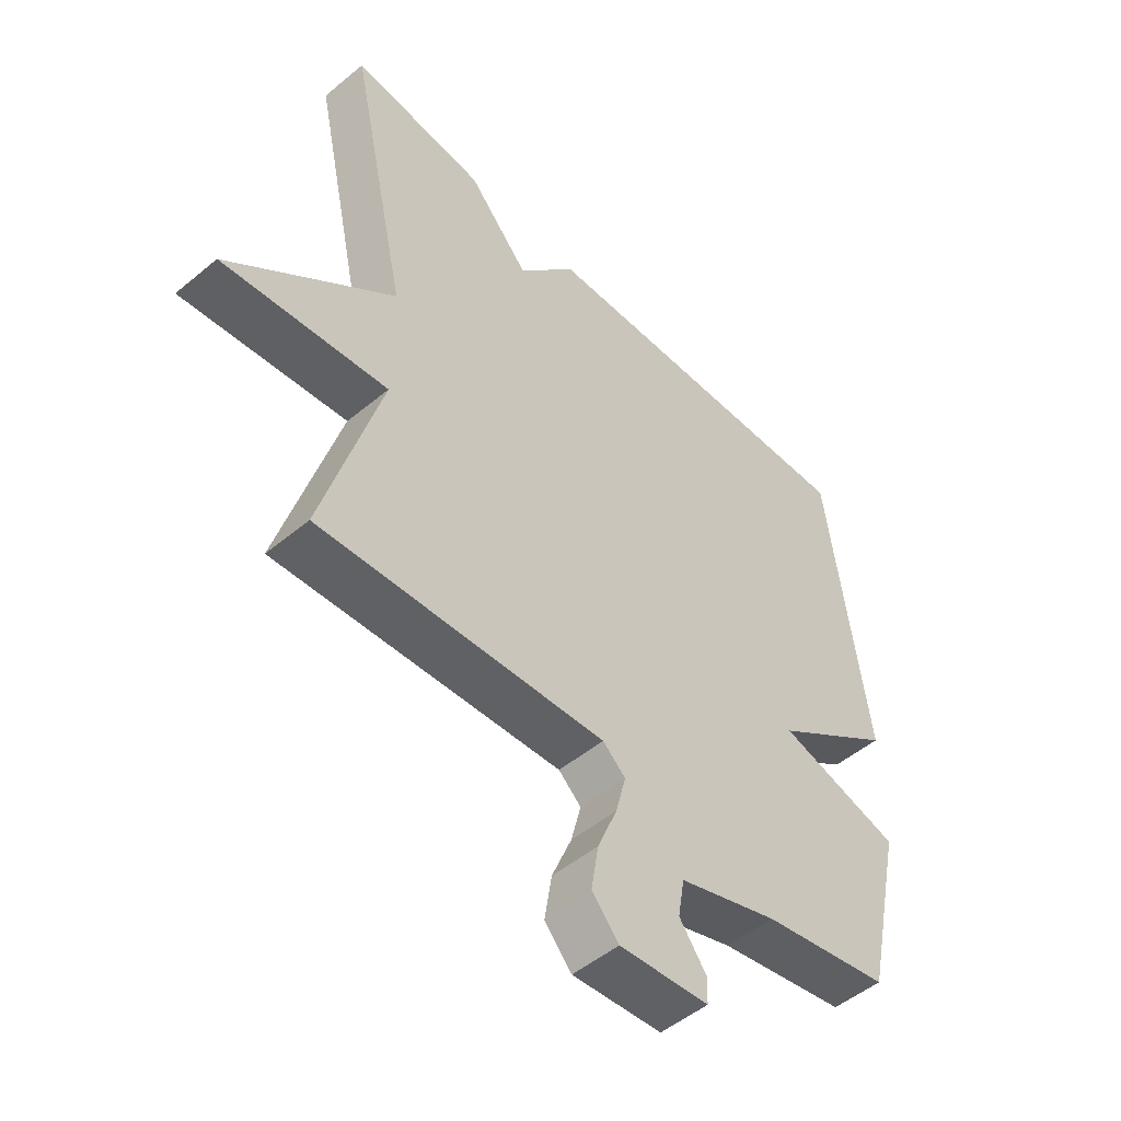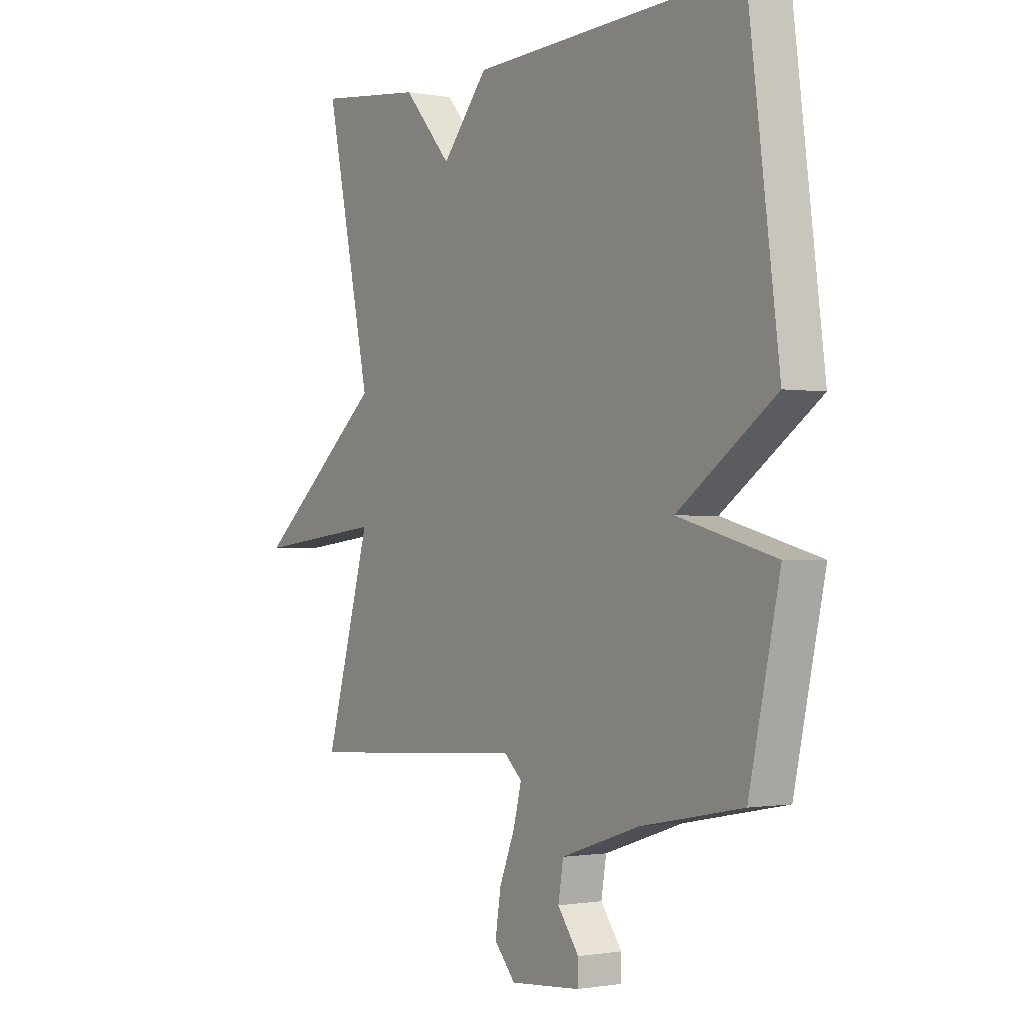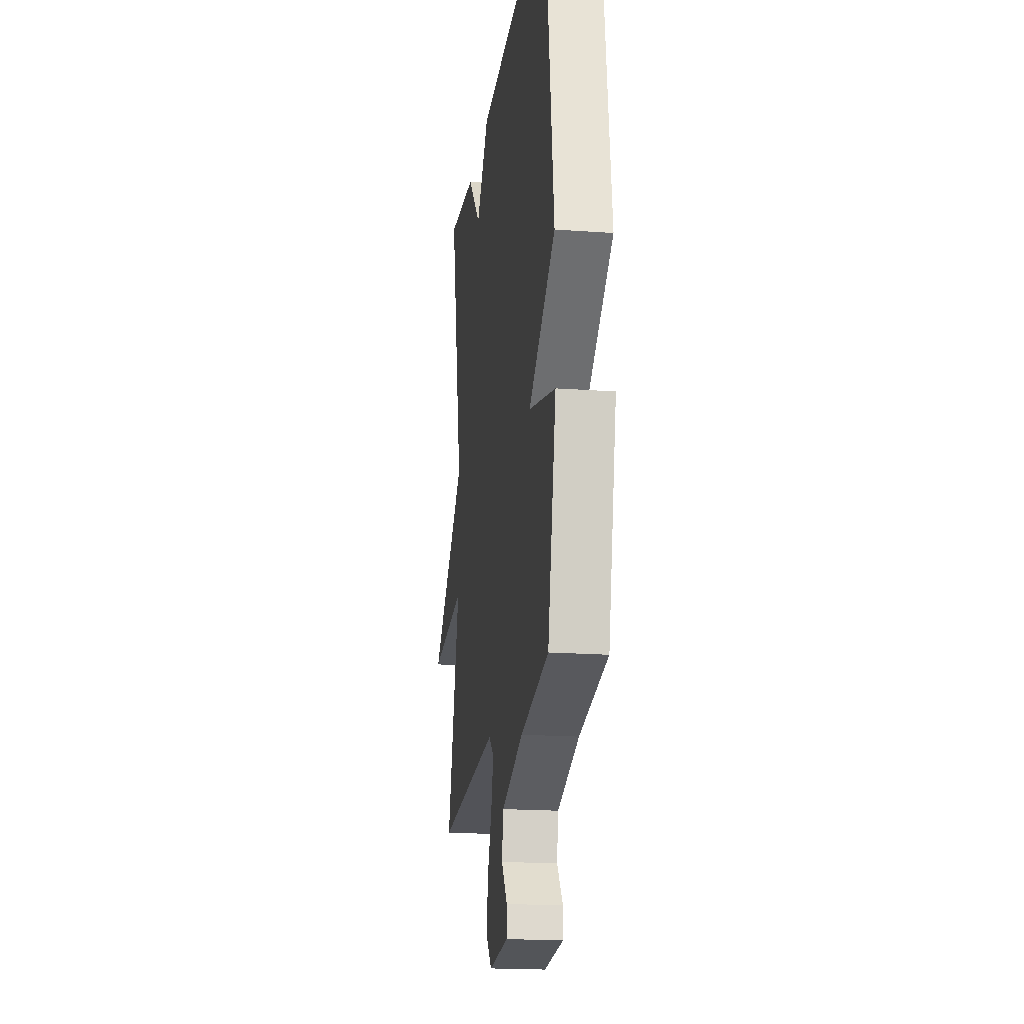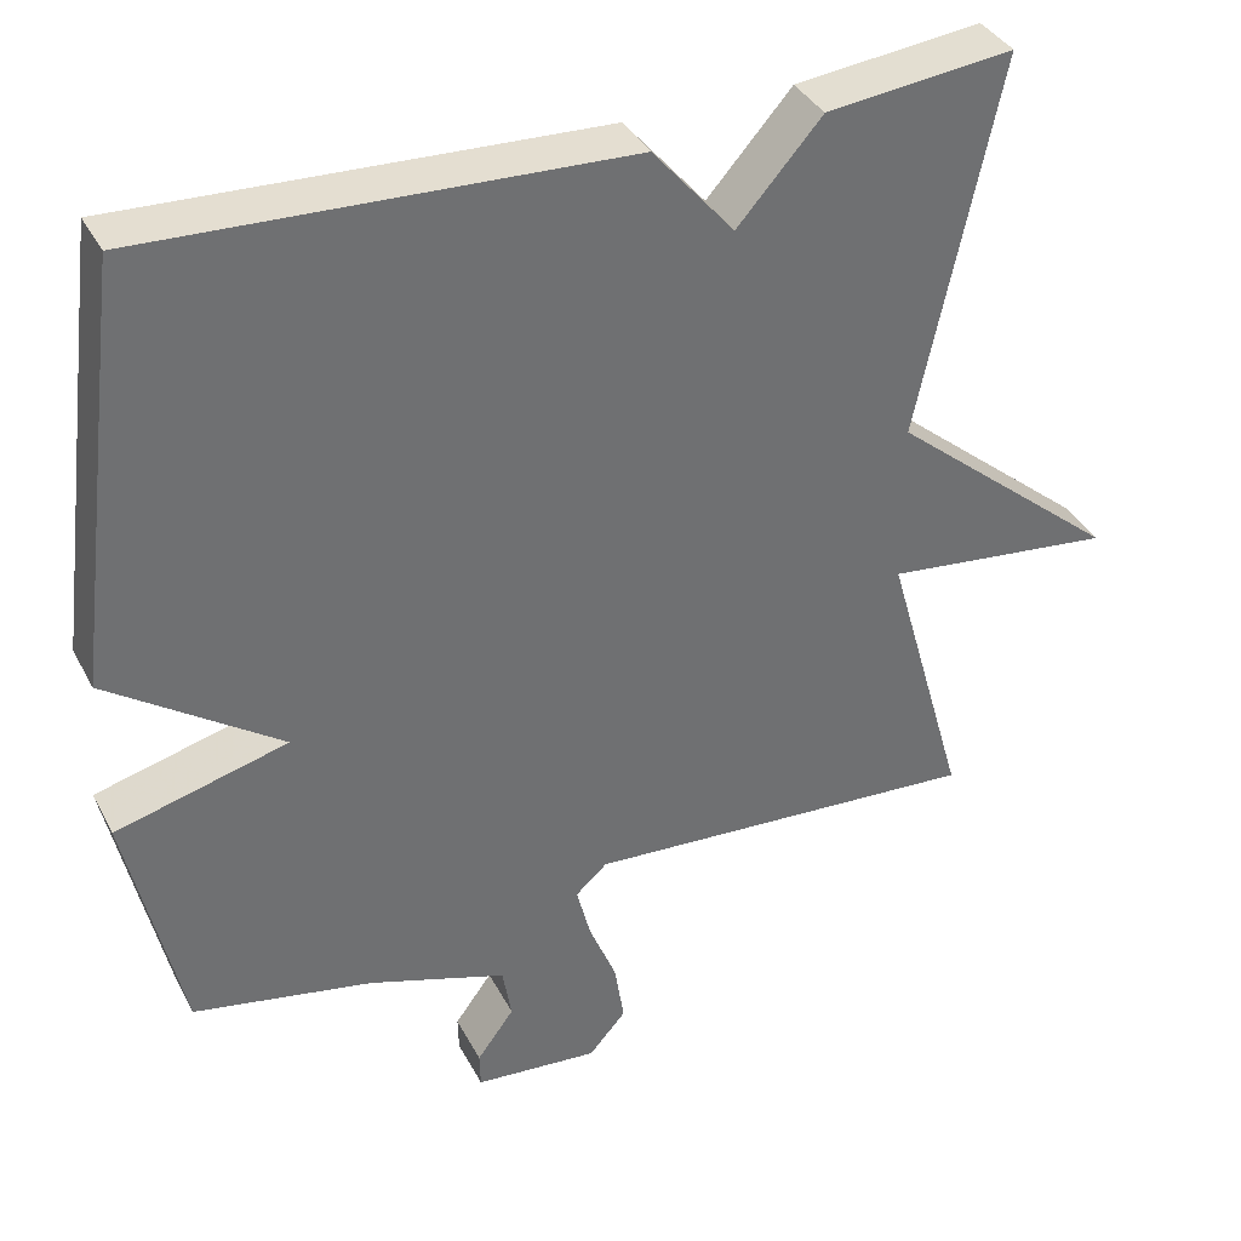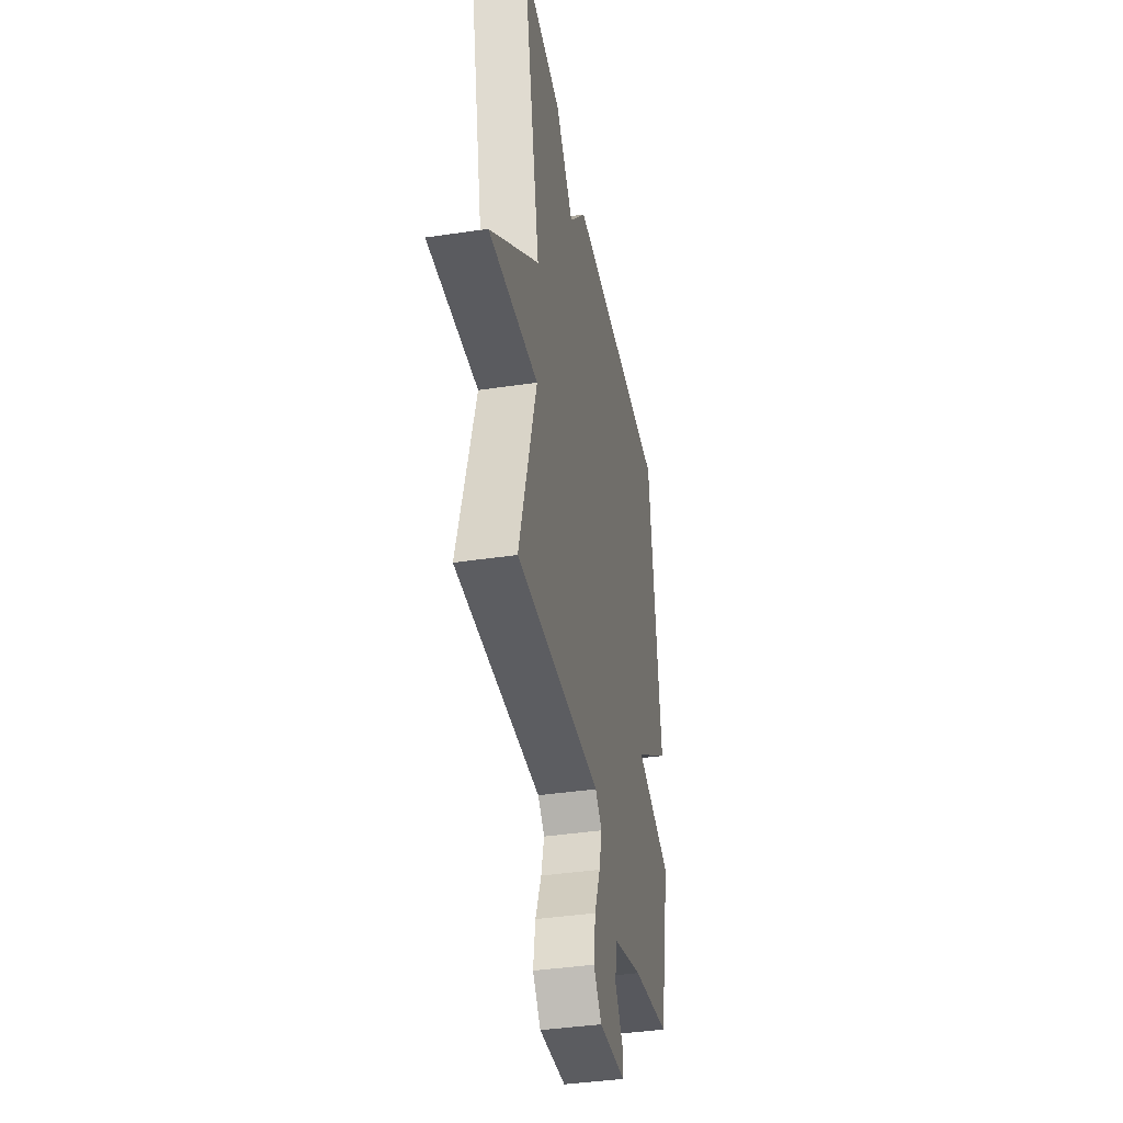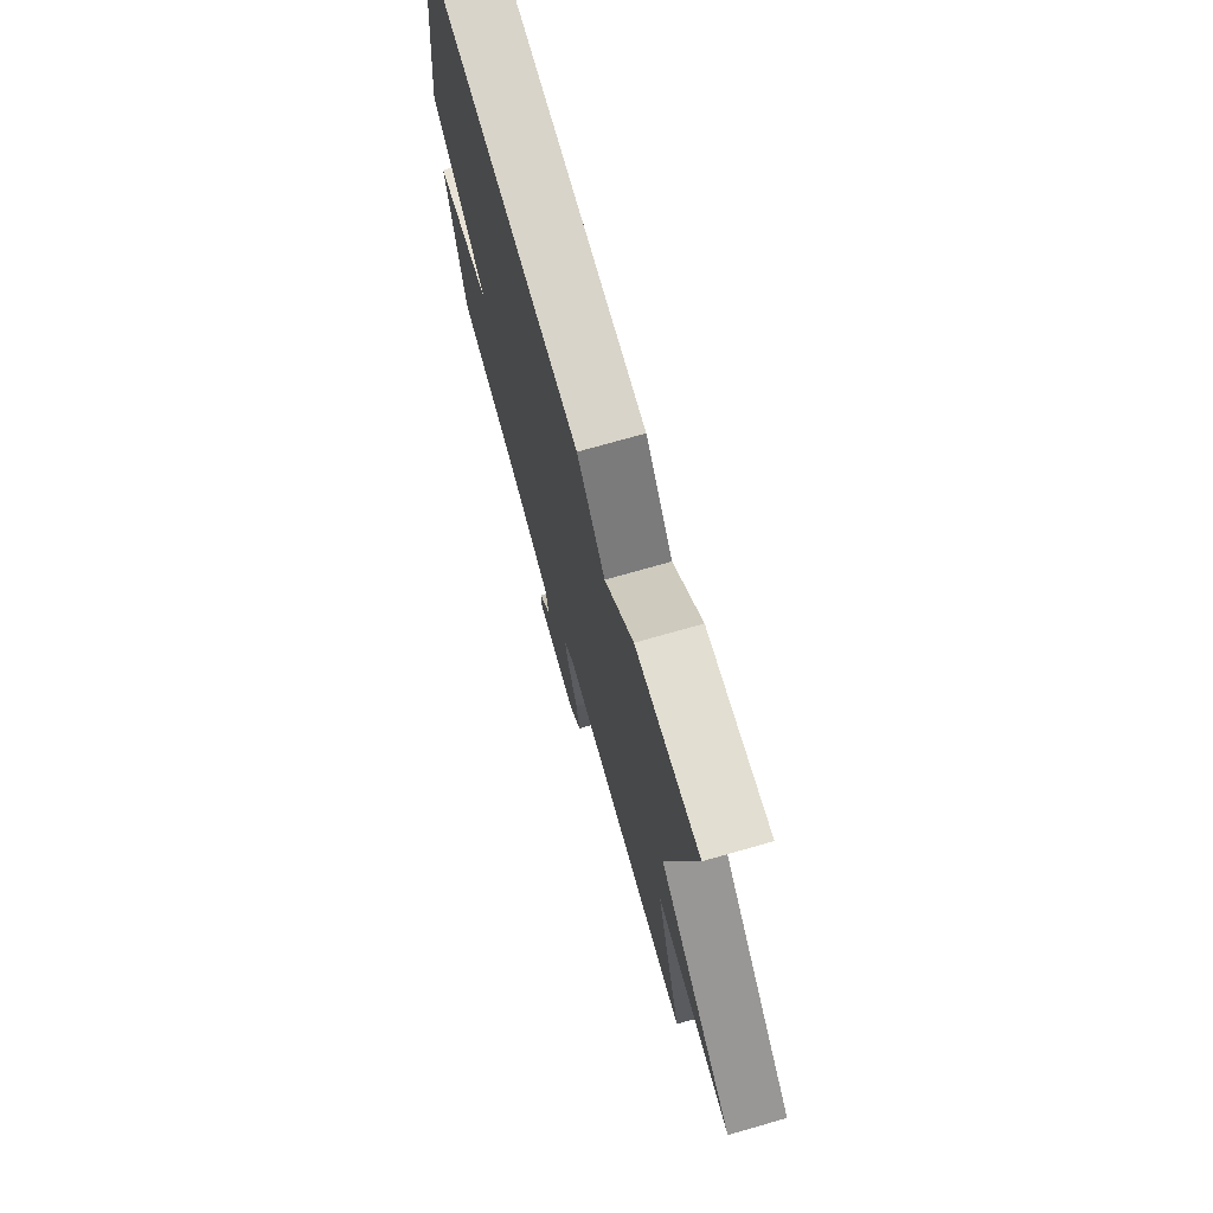
<metadata>
{"format":"obj","ext":"obj","renderer":"f3d","projection":"perspective","resolution":1024,"background":"white","views":[{"elev":-50.7,"azim":-47.8,"up":"+Z"},{"elev":-1.0,"azim":56.3,"up":"+Z"},{"elev":-19.1,"azim":82.2,"up":"+Z"},{"elev":37.0,"azim":155.0,"up":"+Z"},{"elev":-39.9,"azim":-79.5,"up":"+Z"},{"elev":73.4,"azim":-105.9,"up":"+Z"}]}
</metadata>
<code>
v 0.5 0.07 -0.5
v 0.284 0.07 -0.542
v 0.117 0.07 -0.597
v 0.106 0.07 -0.662
v 0.151 0.07 -0.723
v 0.15 0.07 -0.766
v 0 0.07 -0.779
v -0.045 0.07 -0.728
v -0.033 0.07 -0.652
v 0 0.07 -0.571
v 0.017 0.07 -0.504
v -0.021 0.07 -0.47
v -0.5 0.07 -0.5
v -0.402 0.07 -0.157
v -0.679 0.07 -0.188
v -0.402 0.07 0.043
v -0.5 0.07 0.5
v -0.275 0.07 0.475
v -0.173 0.07 0.36
v -0.075 0.07 0.475
v 0.5 0.07 0.5
v 0.565 0.07 -0.005
v 0.358 0.07 -0.15
v 0.565 0.07 -0.205
v 0.5 0 -0.5
v 0.284 0 -0.542
v 0.117 0 -0.597
v 0.106 0 -0.662
v 0.151 0 -0.723
v 0.15 0 -0.766
v 0 0 -0.779
v -0.045 0 -0.728
v -0.033 0 -0.652
v 0 0 -0.571
v 0.017 0 -0.504
v -0.021 0 -0.47
v -0.5 0 -0.5
v -0.402 0 -0.157
v -0.679 0 -0.188
v -0.402 0 0.043
v -0.5 0 0.5
v -0.275 0 0.475
v -0.173 0 0.36
v -0.075 0 0.475
v 0.5 0 0.5
v 0.565 0 -0.005
v 0.358 0 -0.15
v 0.565 0 -0.205
f 23 24 1 2
f 21 22 23
f 20 21 23
f 19 20 23
f 19 23 2 3
f 18 19 3
f 17 18 3
f 16 17 3
f 14 15 16
f 12 13 14
f 12 14 16
f 11 12 16
f 8 9 10
f 7 8 10
f 6 7 10
f 5 6 10
f 4 5 10
f 4 10 11
f 3 4 11
f 3 11 16
f 26 25 48 47
f 47 46 45
f 47 45 44
f 47 44 43
f 27 26 47 43
f 27 43 42
f 27 42 41
f 27 41 40
f 40 39 38
f 38 37 36
f 40 38 36
f 40 36 35
f 34 33 32
f 34 32 31
f 34 31 30
f 34 30 29
f 34 29 28
f 35 34 28
f 35 28 27
f 40 35 27
f 1 25 26 2
f 2 26 27 3
f 3 27 28 4
f 4 28 29 5
f 5 29 30 6
f 6 30 31 7
f 7 31 32 8
f 8 32 33 9
f 9 33 34 10
f 10 34 35 11
f 11 35 36 12
f 12 36 37 13
f 13 37 38 14
f 14 38 39 15
f 15 39 40 16
f 16 40 41 17
f 17 41 42 18
f 18 42 43 19
f 19 43 44 20
f 20 44 45 21
f 21 45 46 22
f 22 46 47 23
f 23 47 48 24
f 24 48 25 1

</code>
